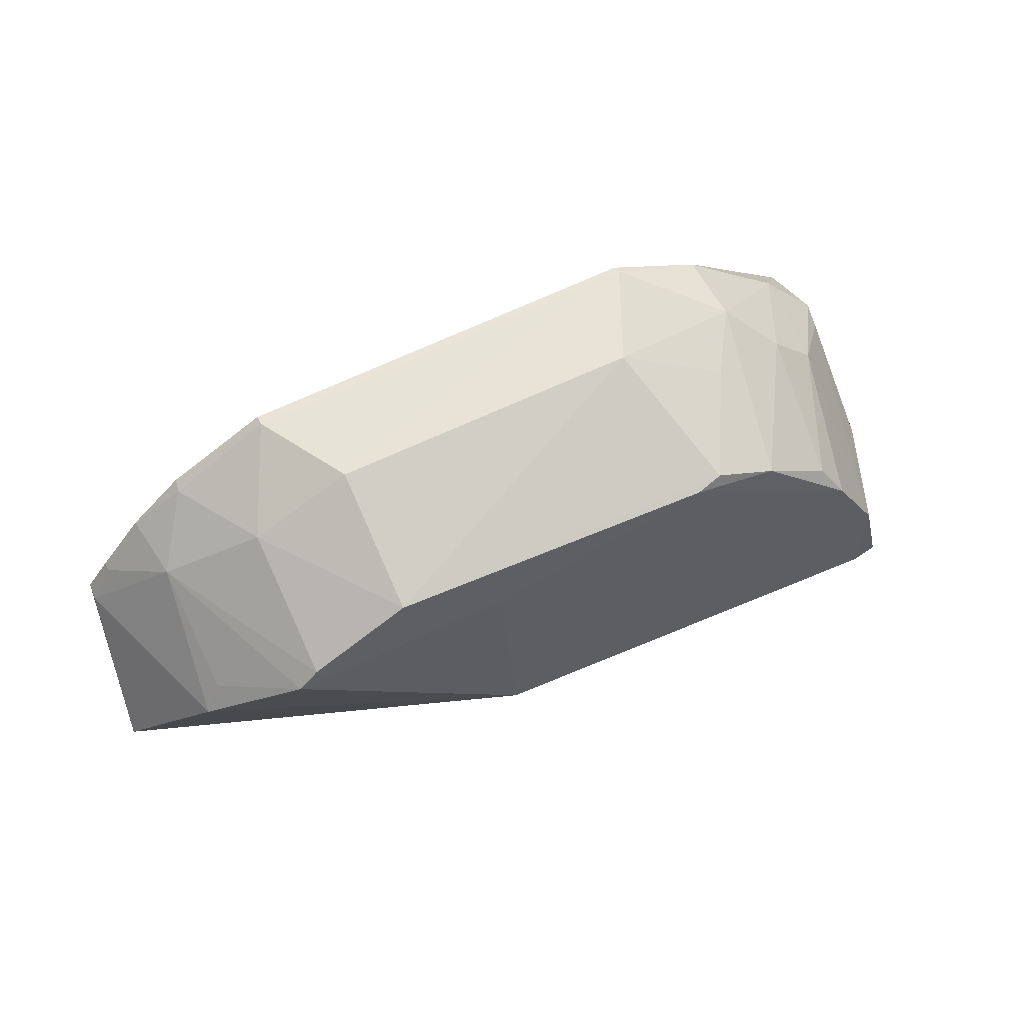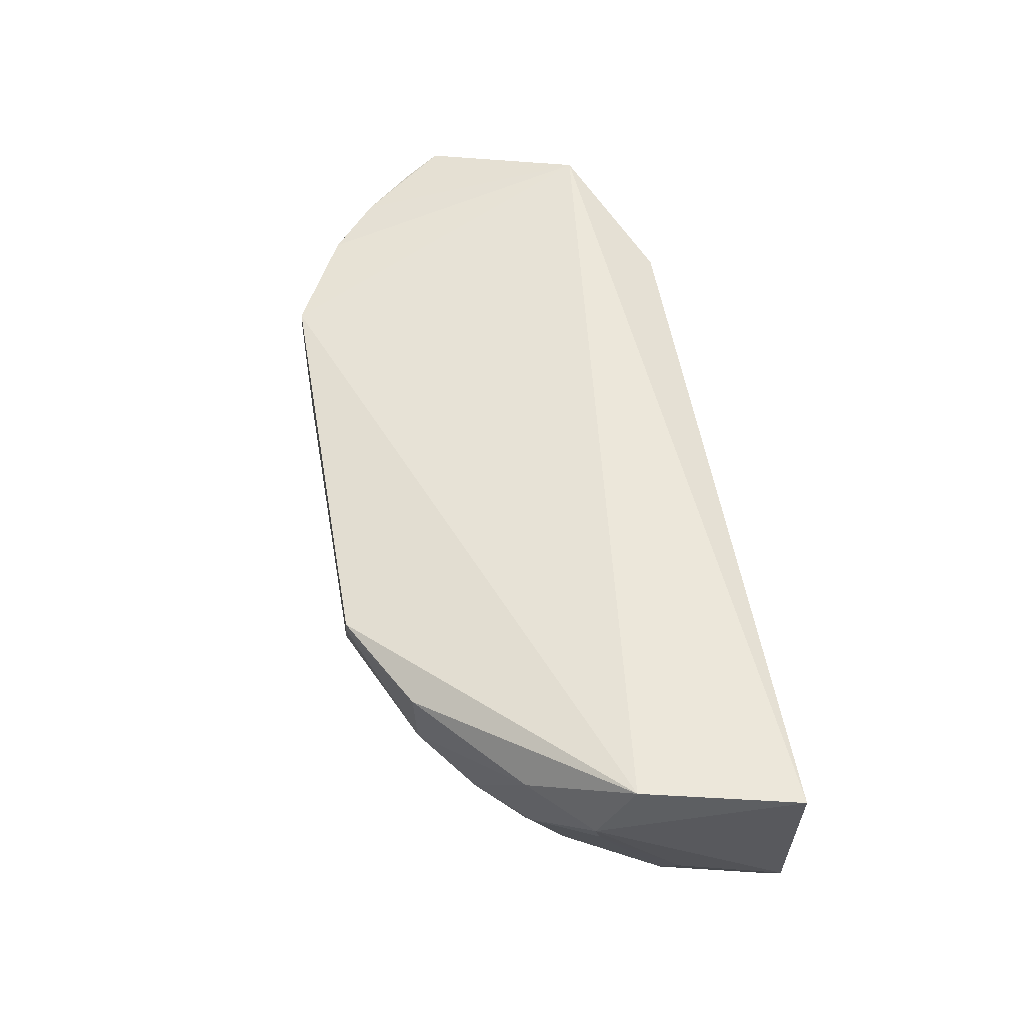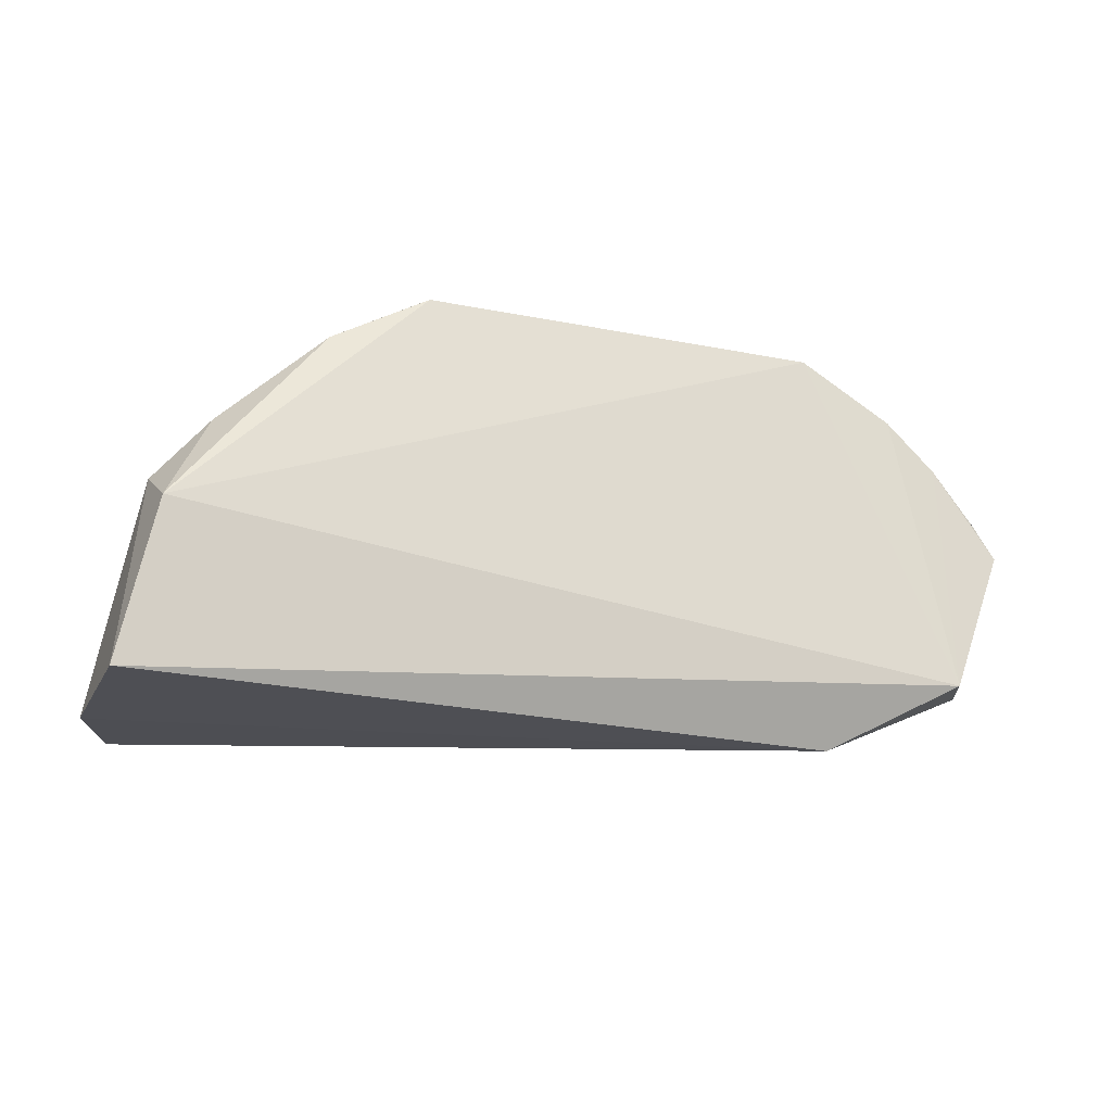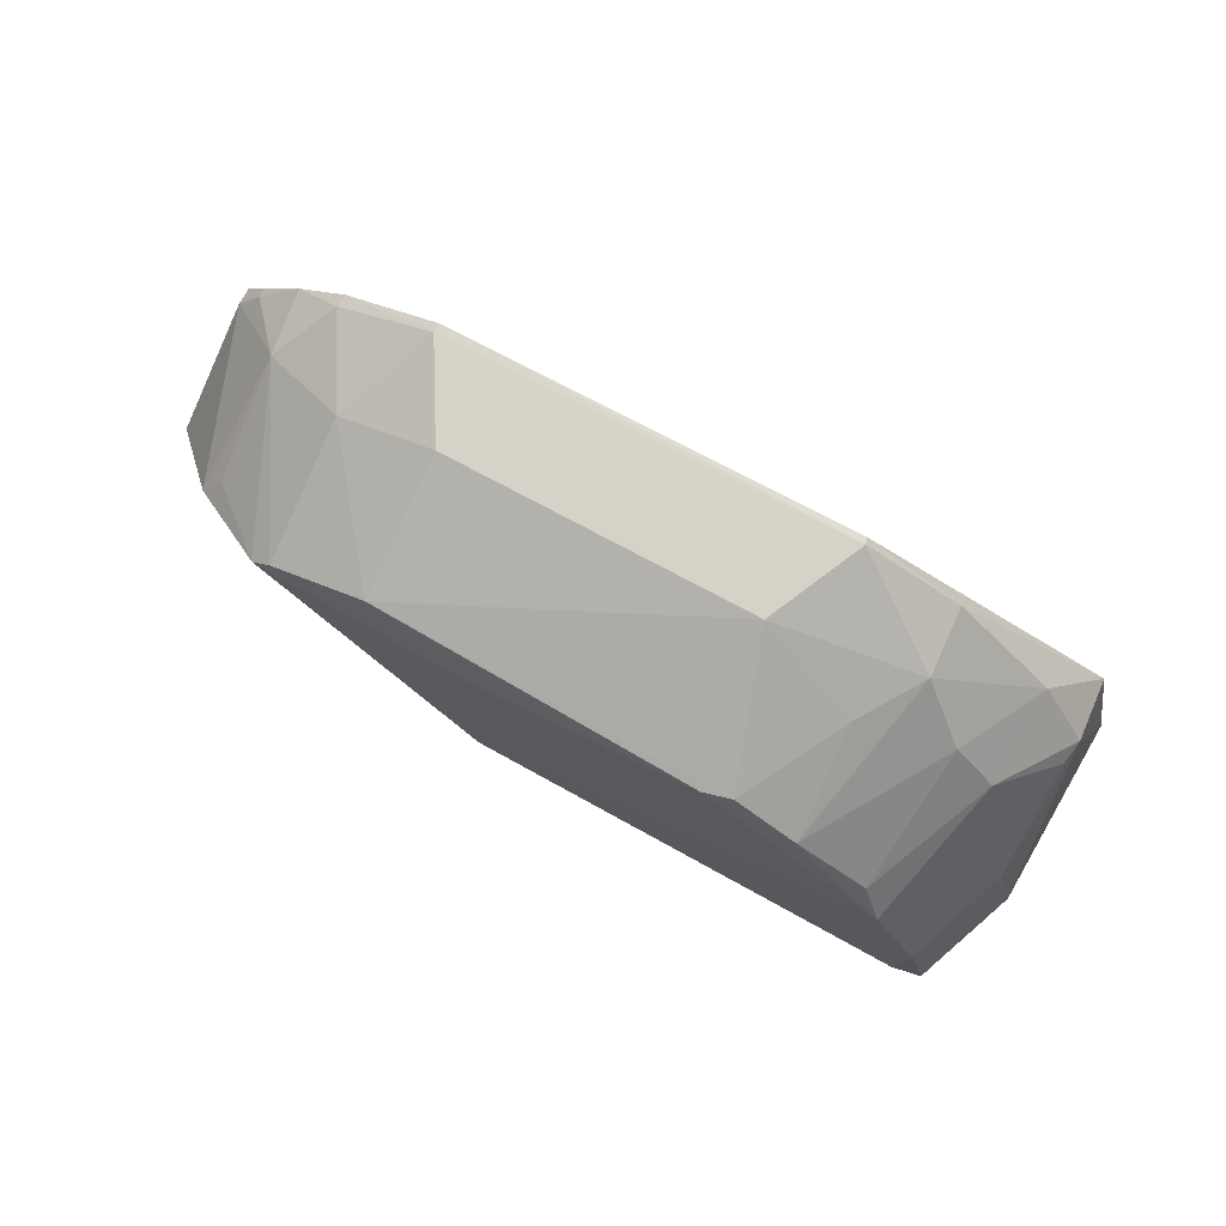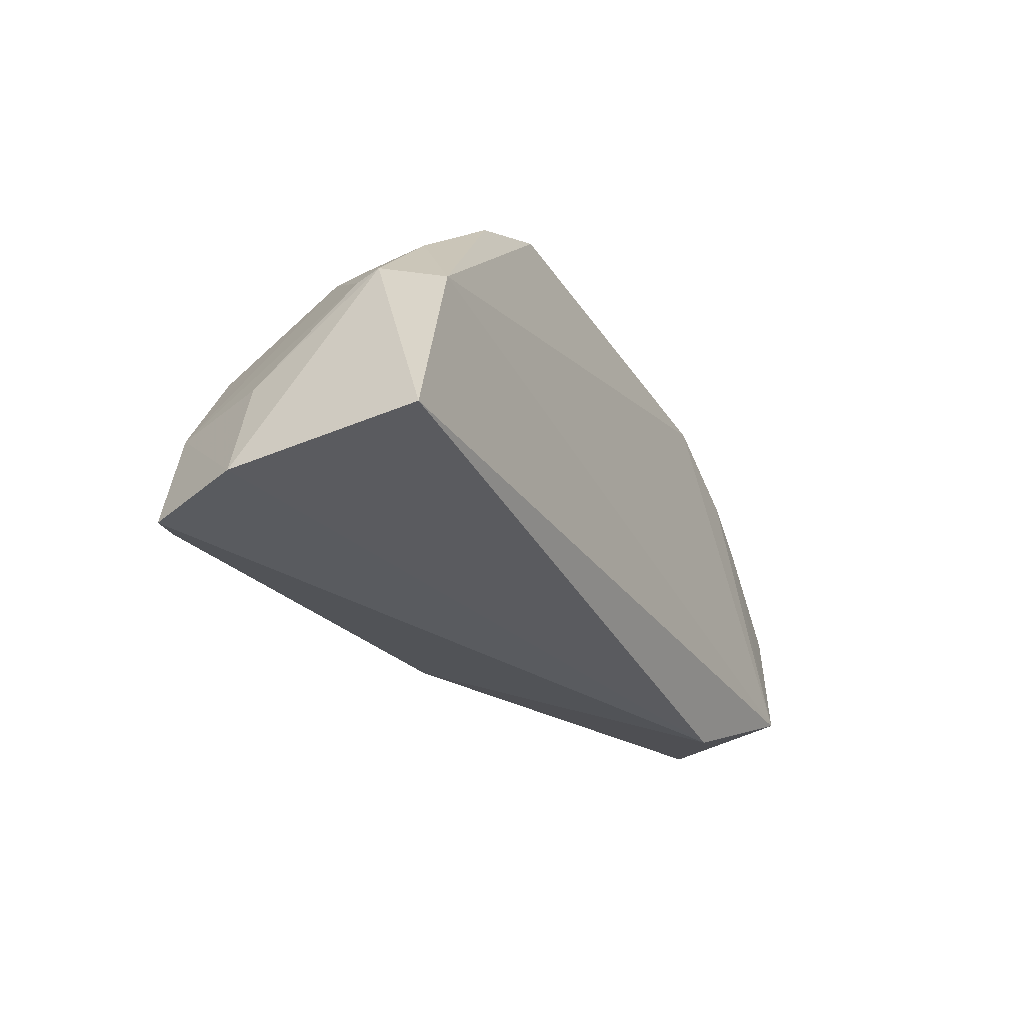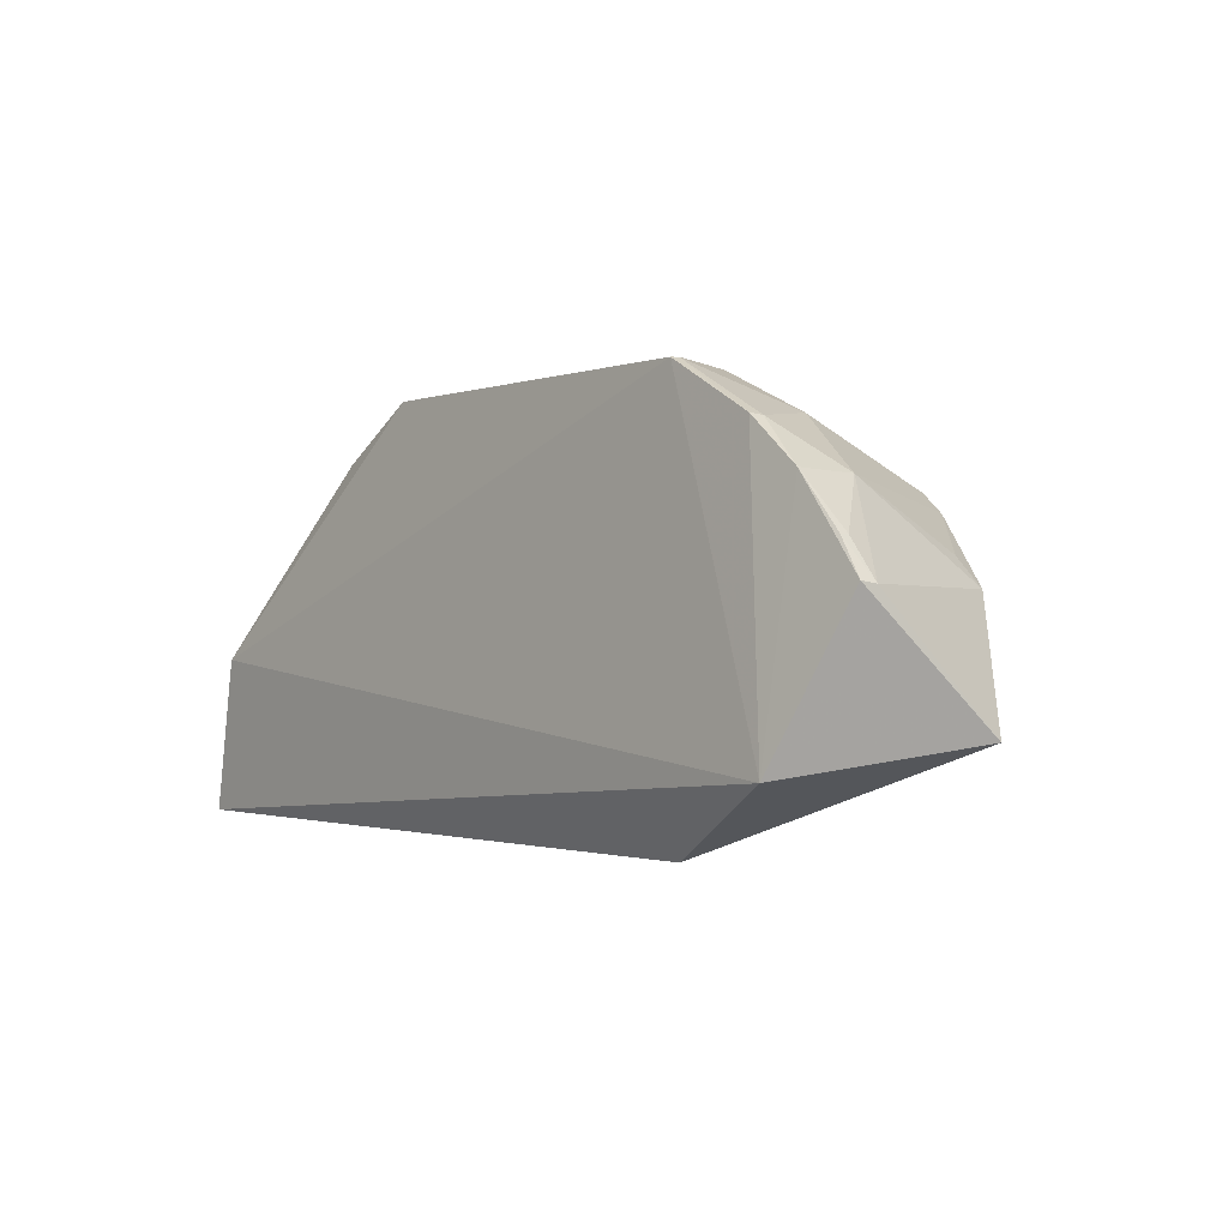
<metadata>
{"format":"obj","ext":"obj","renderer":"f3d","projection":"perspective","resolution":1024,"background":"white","views":[{"elev":62.8,"azim":152.7,"up":"+Y"},{"elev":56.5,"azim":-100.1,"up":"+Z"},{"elev":-17.4,"azim":-22.9,"up":"+Y"},{"elev":78.0,"azim":-153.4,"up":"+Y"},{"elev":-32.1,"azim":-63.0,"up":"+Y"},{"elev":-1.3,"azim":51.7,"up":"+Y"}]}
</metadata>
<code>
v 0.02793 0.1359 0.02192
v 0.03497 0.12 0.01247
v 0.01282 0.1396 0.003918
v -0.02667 0.1282 0.001549
v -0.03681 0.113 0.02431
v 0.004543 0.118 0.001356
v -0.01468 0.1437 0.02139
v 0.0289 0.1291 0.007384
v 0.02748 0.1177 0.0245
v 0.005133 0.1353 0.002748
v -0.0325 0.1128 0.001038
v 0.0164 0.1436 0.02119
v -0.0144 0.1388 0.003108
v -0.03411 0.1277 0.01917
v 0.03329 0.1291 0.02081
v 0.02026 0.1403 0.01407
v 0.02201 0.1343 0.003668
v -0.03414 0.1249 0.0247
v -0.01226 0.1386 0.002628
v -0.03021 0.1133 0.0006242
v 0.01717 0.1124 0.0218
v -0.01117 0.1438 0.01358
v 0.0164 0.1436 0.0219
v -0.03591 0.1128 0.00919
v -0.02614 0.1355 0.01318
v 0.02738 0.1359 0.01681
v 0.03317 0.1292 0.02204
v 0.01256 0.1438 0.01412
v 0.02045 0.1357 0.003788
v -0.02213 0.1395 0.0211
v -0.01929 0.1361 0.002731
v -0.03057 0.1208 0.001144
v 0.02383 0.1395 0.02202
v -0.01482 0.1437 0.02089
v -0.02959 0.1317 0.0128
v 0.03135 0.1319 0.02116
v 0.02745 0.1312 0.008214
v -0.03012 0.1322 0.02041
v -0.02494 0.1312 0.002743
v -0.02234 0.1394 0.01588
v -0.03392 0.1206 0.009266
v 0.02403 0.1393 0.02105
v 0.03136 0.1319 0.02184
v -0.01903 0.1394 0.01105
v -0.03377 0.1273 0.01726
f 8 2 6
f 15 2 8
f 17 8 6
f 17 6 10
f 18 5 9
f 18 14 5
f 19 10 6
f 19 6 4
f 19 13 3
f 19 3 10
f 20 4 6
f 21 9 5
f 21 2 9
f 21 6 2
f 21 20 6
f 21 11 20
f 22 3 13
f 23 18 9
f 23 7 18
f 24 5 14
f 24 21 5
f 24 11 21
f 26 15 8
f 27 9 2
f 27 2 15
f 27 1 9
f 28 16 3
f 28 12 16
f 28 3 22
f 29 3 16
f 29 26 17
f 29 16 26
f 29 17 10
f 29 10 3
f 30 18 7
f 31 19 4
f 31 13 19
f 32 20 11
f 32 4 20
f 32 11 24
f 33 23 9
f 33 9 1
f 33 12 23
f 34 23 12
f 34 7 23
f 34 12 28
f 34 28 22
f 34 30 7
f 35 4 32
f 36 26 1
f 36 15 26
f 37 26 8
f 37 8 17
f 37 17 26
f 38 14 18
f 38 18 30
f 38 35 14
f 38 25 35
f 39 31 4
f 39 25 31
f 39 35 25
f 39 4 35
f 40 31 25
f 40 34 22
f 40 30 34
f 40 38 30
f 40 25 38
f 41 32 24
f 41 24 14
f 42 33 1
f 42 1 26
f 42 26 16
f 42 16 12
f 42 12 33
f 43 27 15
f 43 15 36
f 43 36 1
f 43 1 27
f 44 40 22
f 44 22 13
f 44 13 31
f 44 31 40
f 45 35 32
f 45 32 41
f 45 41 14
f 45 14 35

</code>
